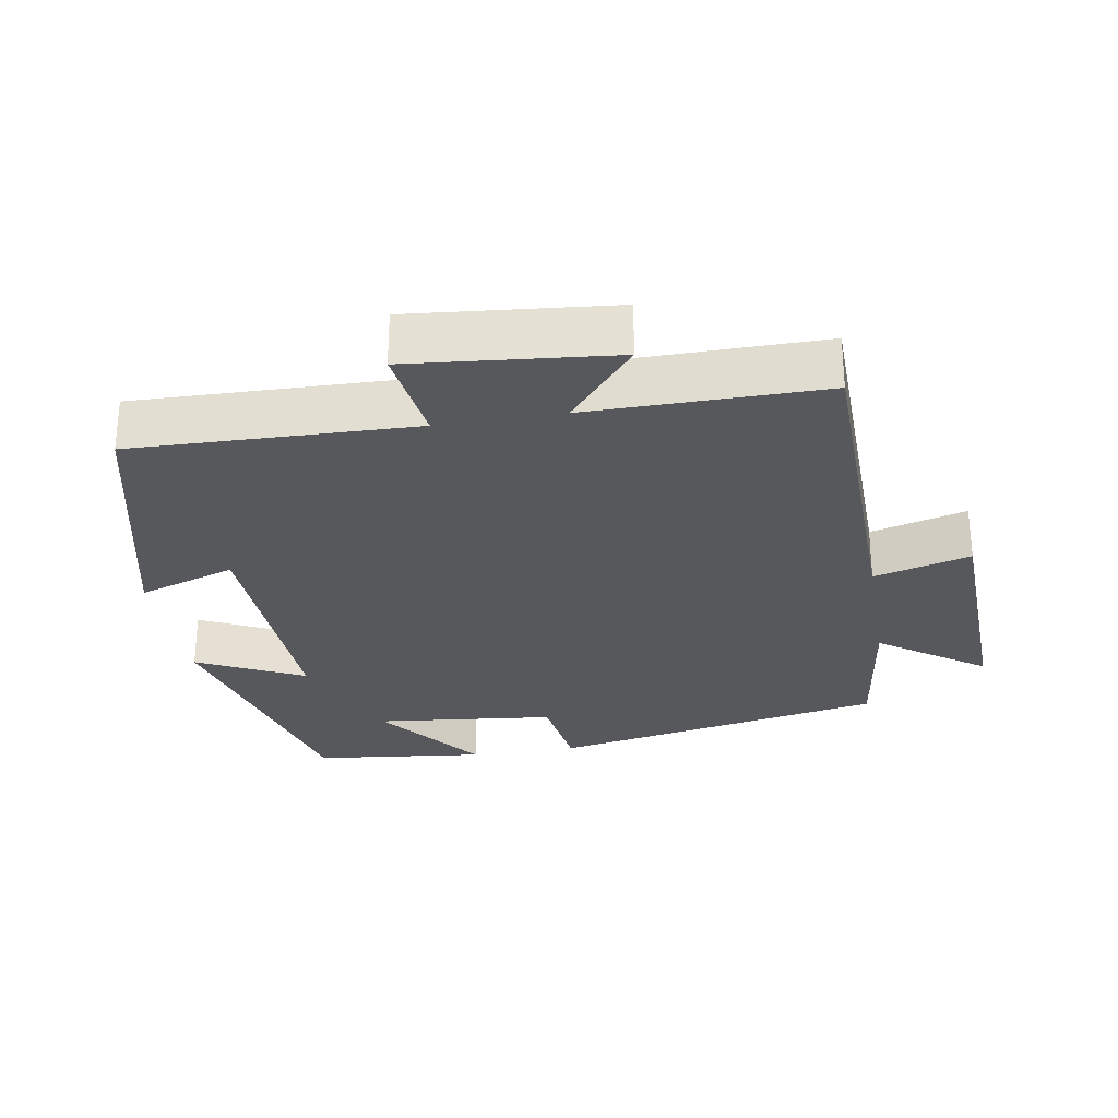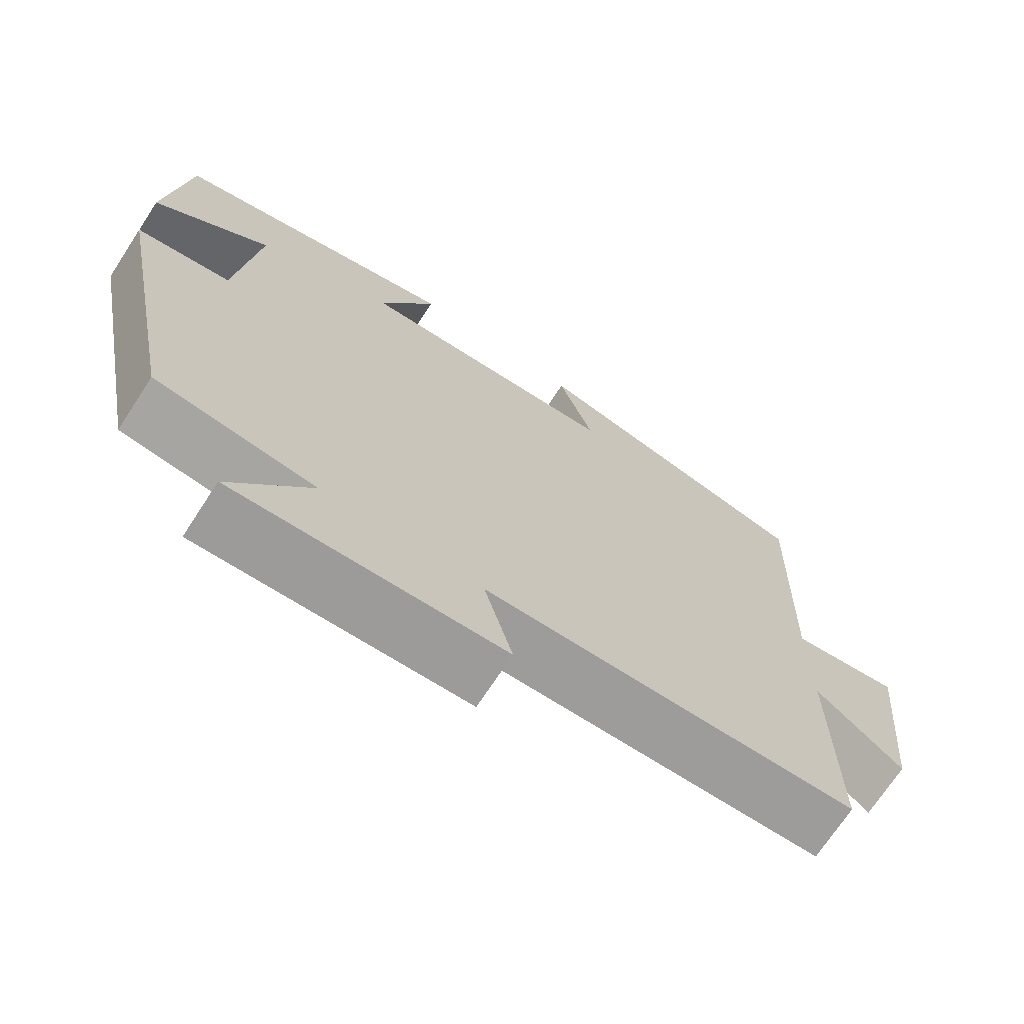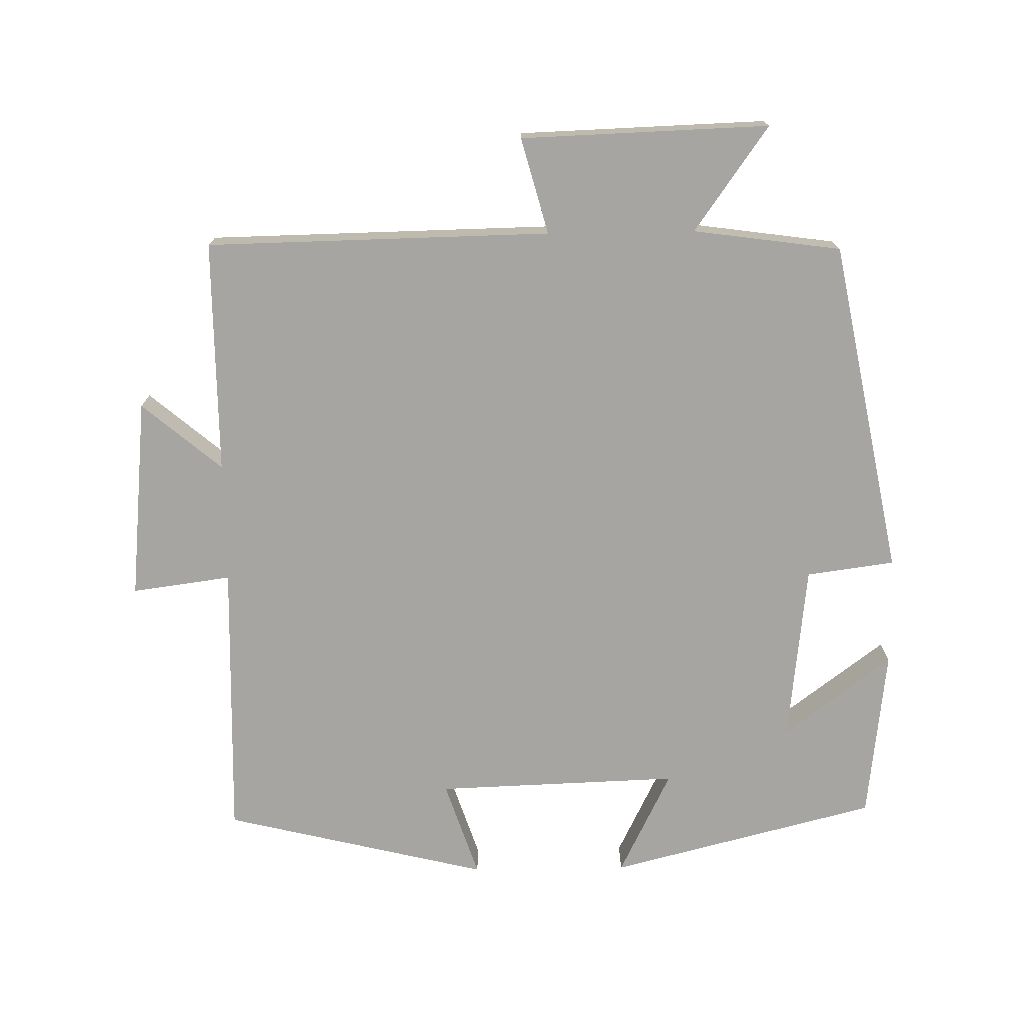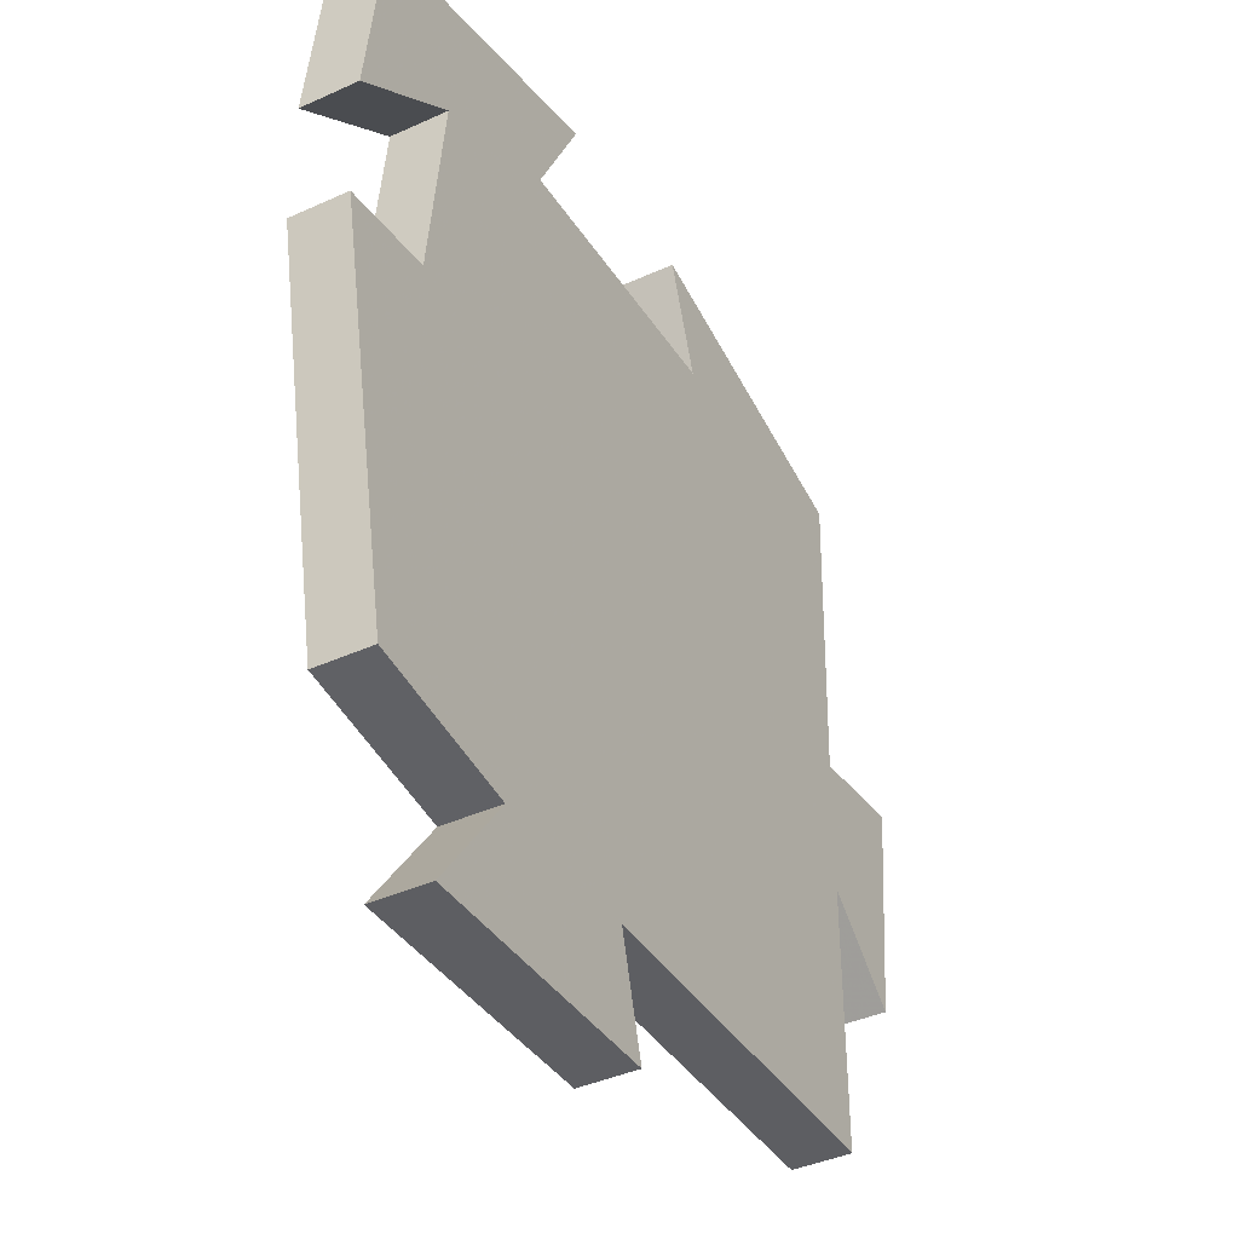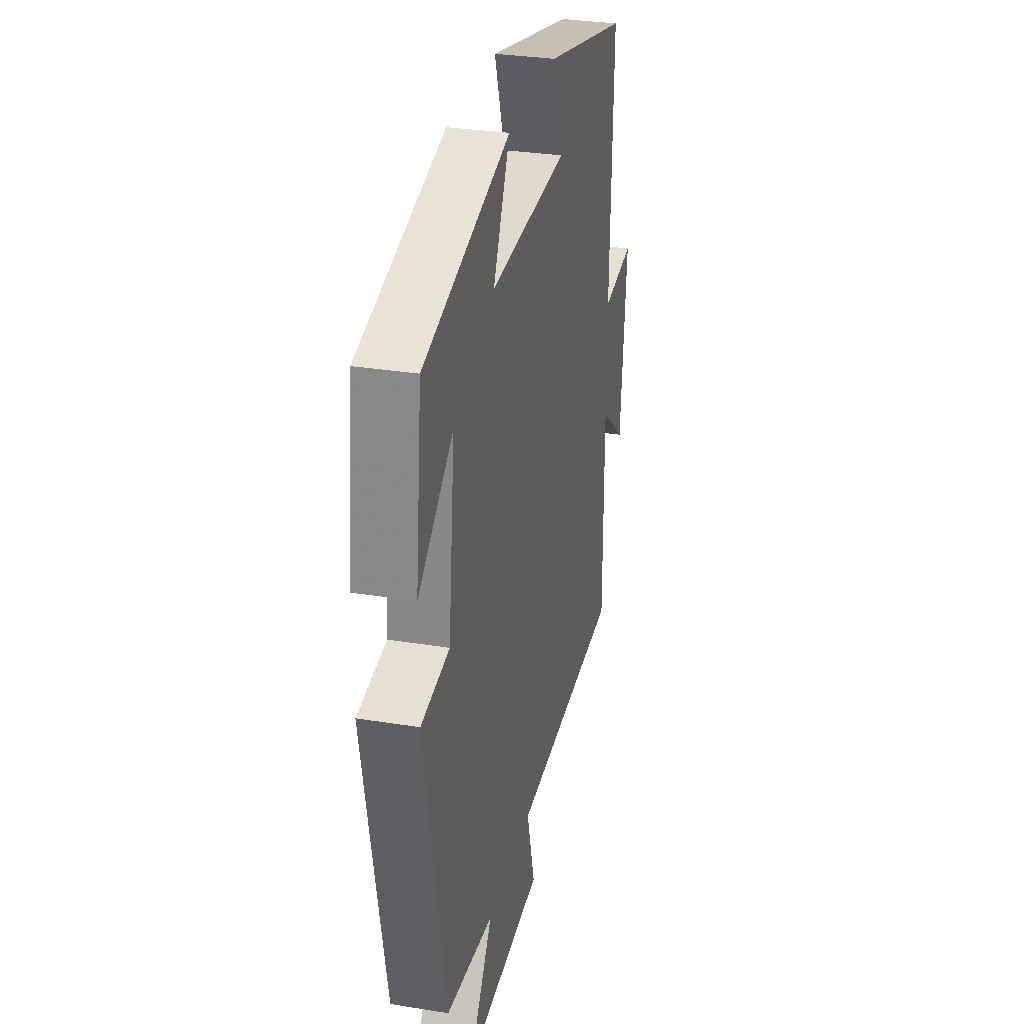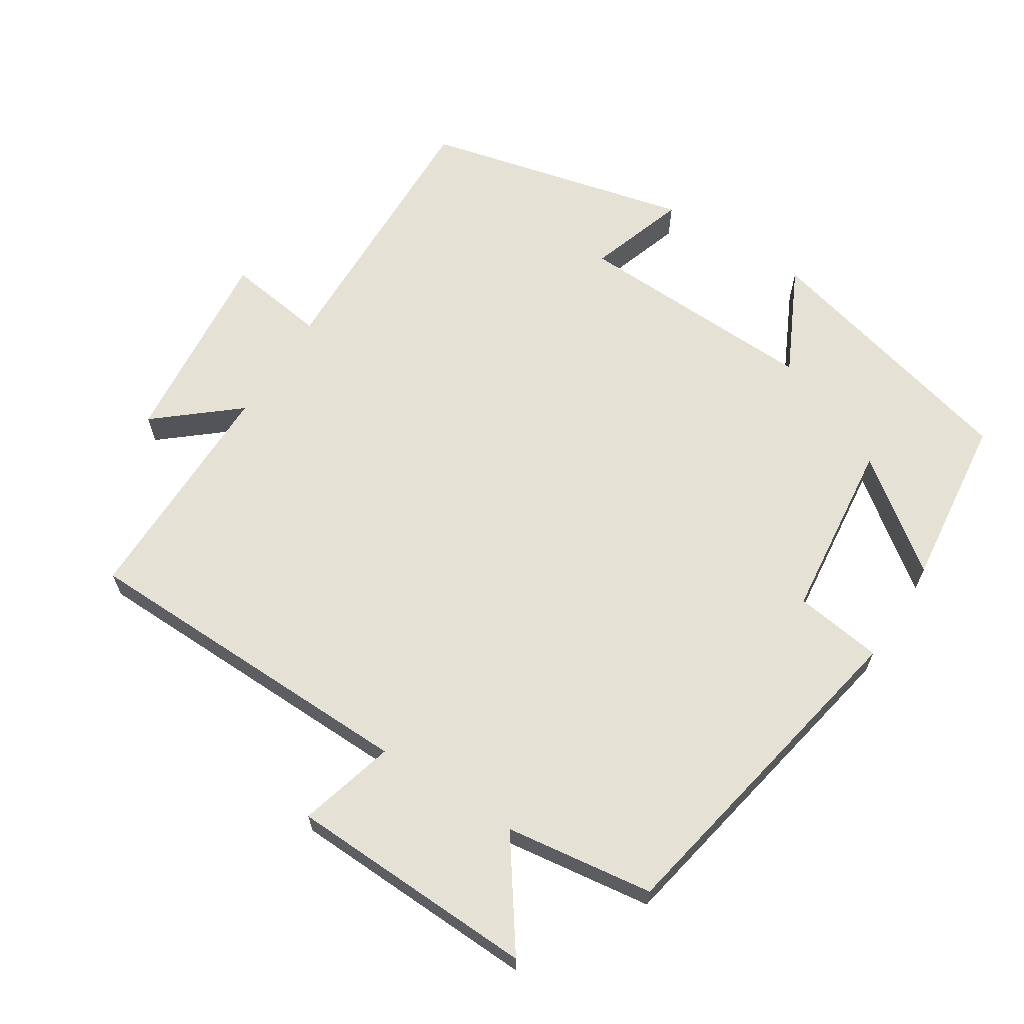
<metadata>
{"format":"obj","ext":"obj","renderer":"f3d","projection":"perspective","resolution":1024,"background":"white","views":[{"elev":-28.2,"azim":99.7,"up":"+Y"},{"elev":-70.7,"azim":-33.1,"up":"+Z"},{"elev":-73.9,"azim":-179.1,"up":"+Y"},{"elev":-40.4,"azim":-60.9,"up":"+Z"},{"elev":31.0,"azim":-76.9,"up":"+Z"},{"elev":65.0,"azim":-147.4,"up":"+Y"}]}
</metadata>
<code>
v -0.408 0.07 -0.471
v -0.5 0.07 0.004
v -0.375 0.07 0.021
v -0.347 0.07 0.275
v -0.5 0.07 0.16
v -0.472 0.07 0.404
v -0.092 0.07 0.5
v -0.166 0.07 0.35
v 0.18 0.07 0.362
v 0.134 0.07 0.5
v 0.511 0.07 0.409
v 0.5 0.07 0.012
v 0.641 0.07 0.031
v 0.613 0.07 -0.255
v 0.5 0.07 -0.16
v 0.501 0.07 -0.491
v 0.012 0.07 -0.5
v 0.049 0.07 -0.636
v -0.303 0.07 -0.648
v -0.198 0.07 -0.5
v -0.408 0 -0.471
v -0.5 0 0.004
v -0.375 0 0.021
v -0.347 0 0.275
v -0.5 0 0.16
v -0.472 0 0.404
v -0.092 0 0.5
v -0.166 0 0.35
v 0.18 0 0.362
v 0.134 0 0.5
v 0.511 0 0.409
v 0.5 0 0.012
v 0.641 0 0.031
v 0.613 0 -0.255
v 0.5 0 -0.16
v 0.501 0 -0.491
v 0.012 0 -0.5
v 0.049 0 -0.636
v -0.303 0 -0.648
v -0.198 0 -0.5
f 17 18 19 20
f 15 16 17 20
f 15 20 1 2
f 12 13 14 15
f 12 15 2 3
f 9 10 11 12
f 8 9 12 3
f 7 8 3 4
f 4 5 6 7
f 40 39 38 37
f 40 37 36 35
f 22 21 40 35
f 35 34 33 32
f 23 22 35 32
f 32 31 30 29
f 23 32 29 28
f 24 23 28 27
f 27 26 25 24
f 1 21 22 2
f 2 22 23 3
f 3 23 24 4
f 4 24 25 5
f 5 25 26 6
f 6 26 27 7
f 7 27 28 8
f 8 28 29 9
f 9 29 30 10
f 10 30 31 11
f 11 31 32 12
f 12 32 33 13
f 13 33 34 14
f 14 34 35 15
f 15 35 36 16
f 16 36 37 17
f 17 37 38 18
f 18 38 39 19
f 19 39 40 20
f 20 40 21 1

</code>
